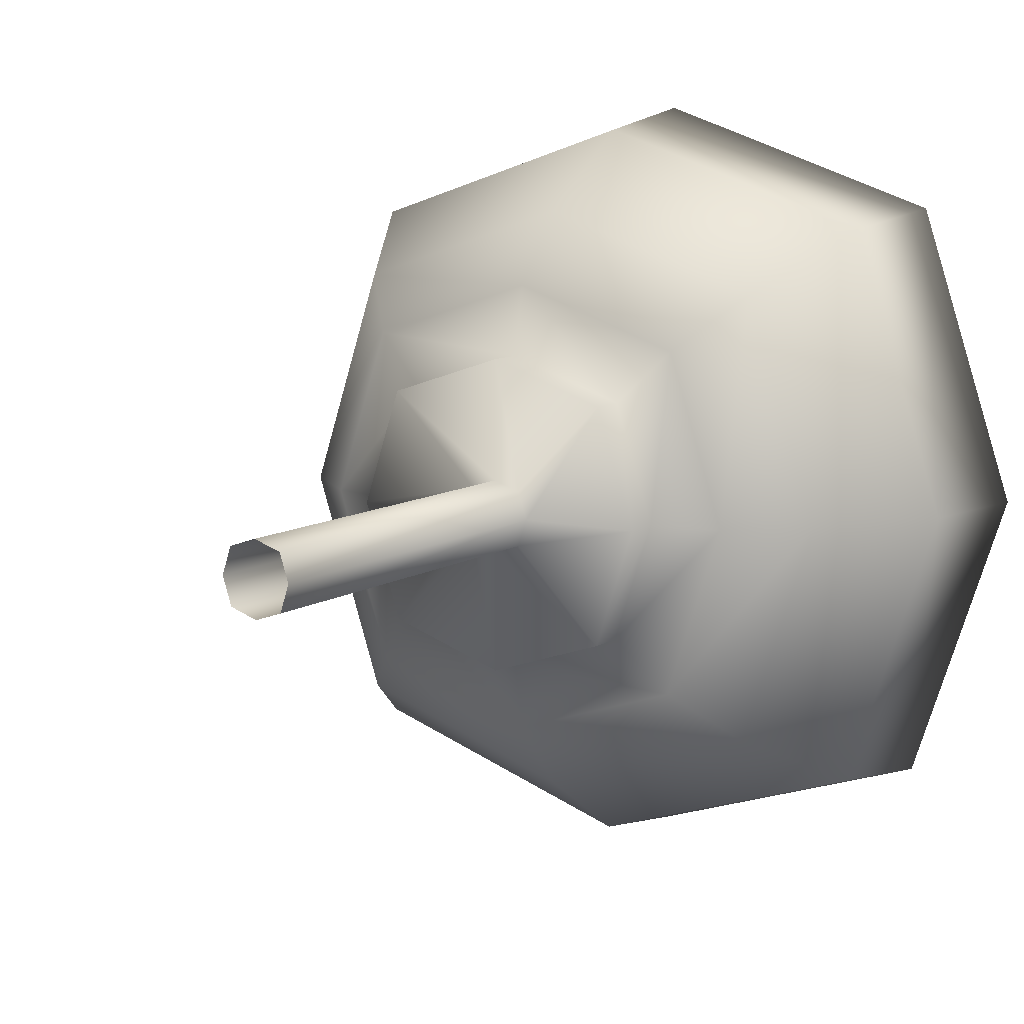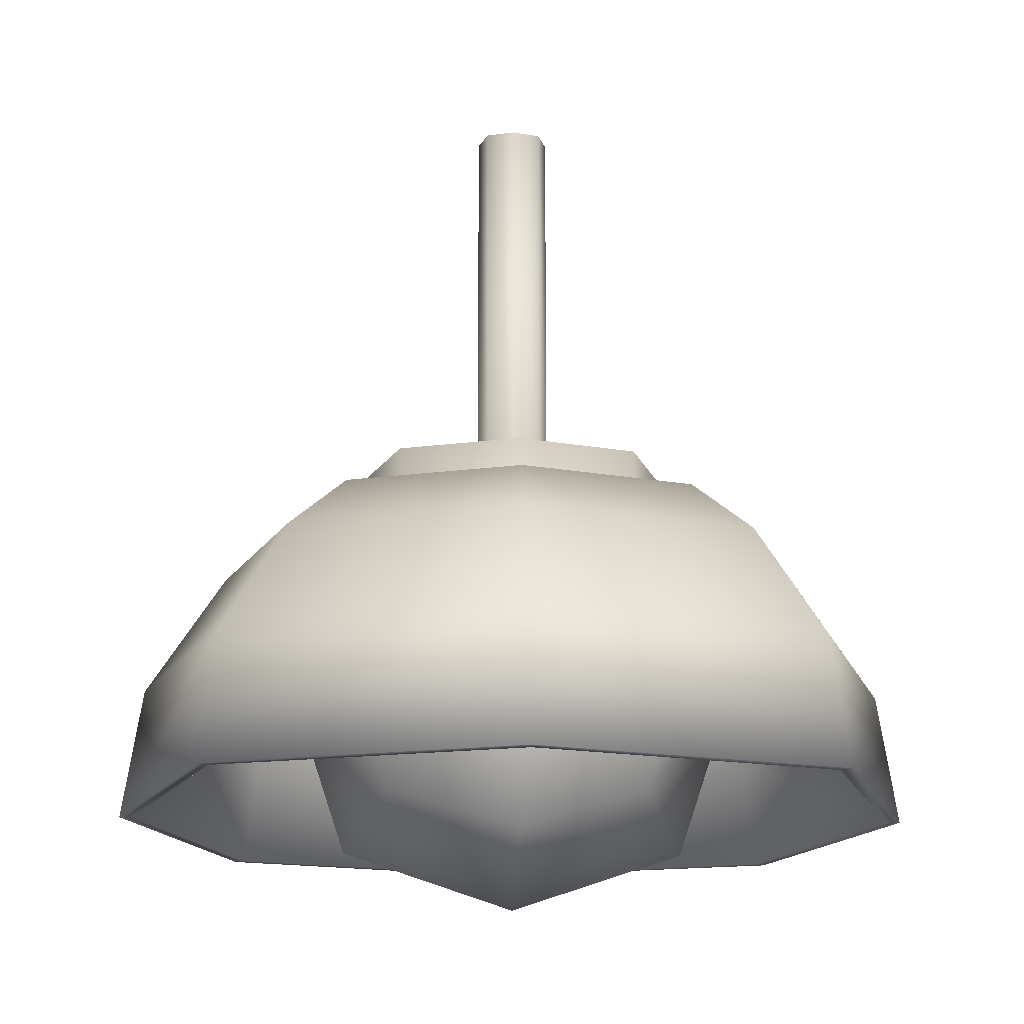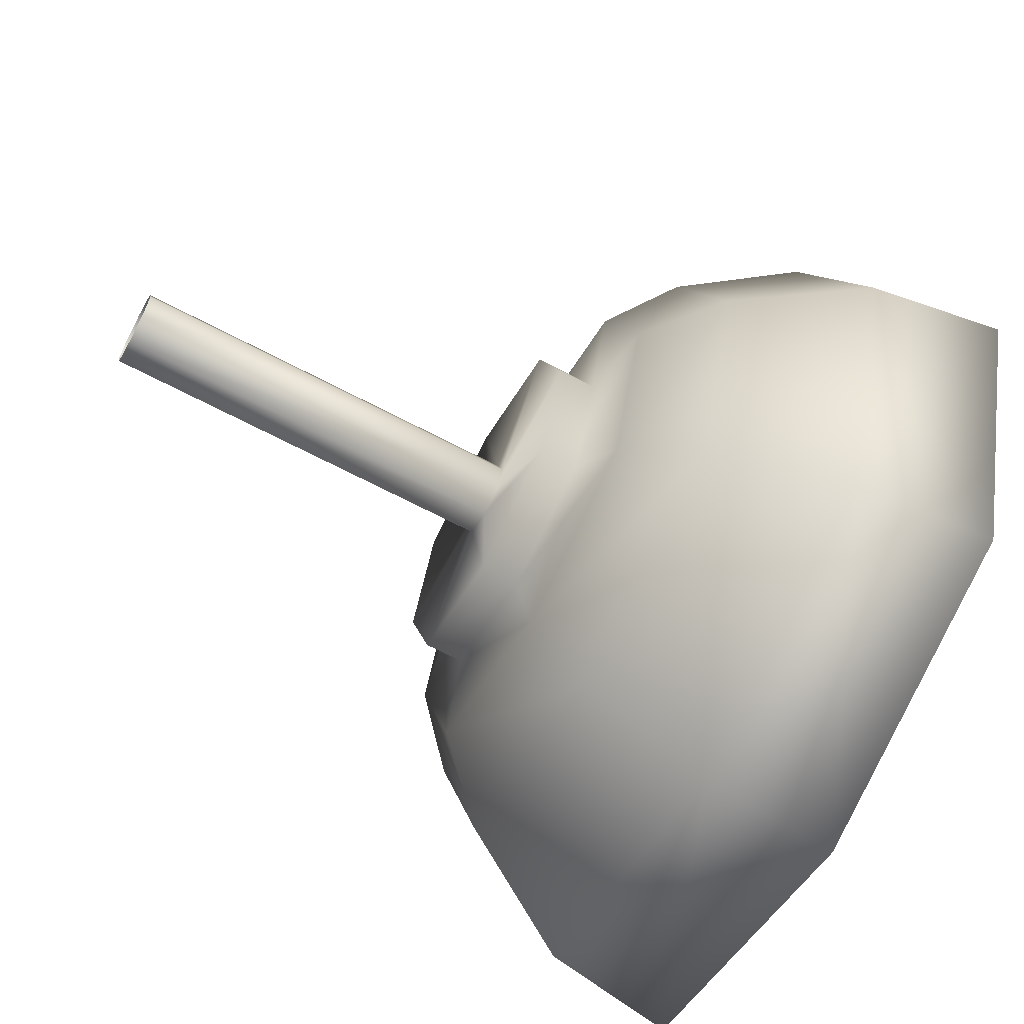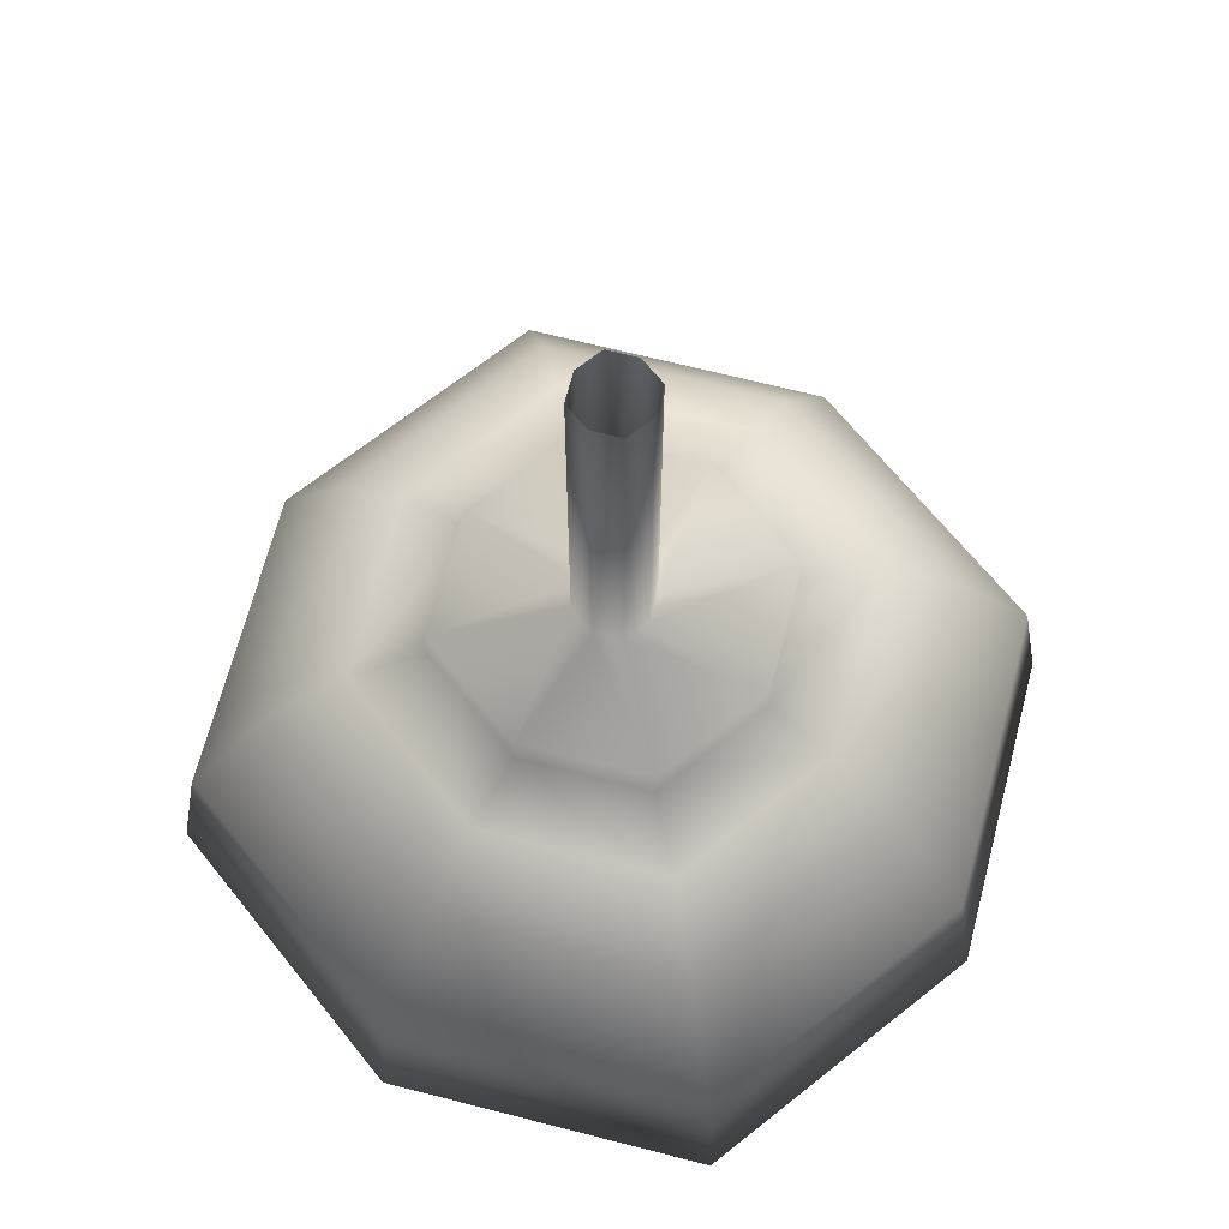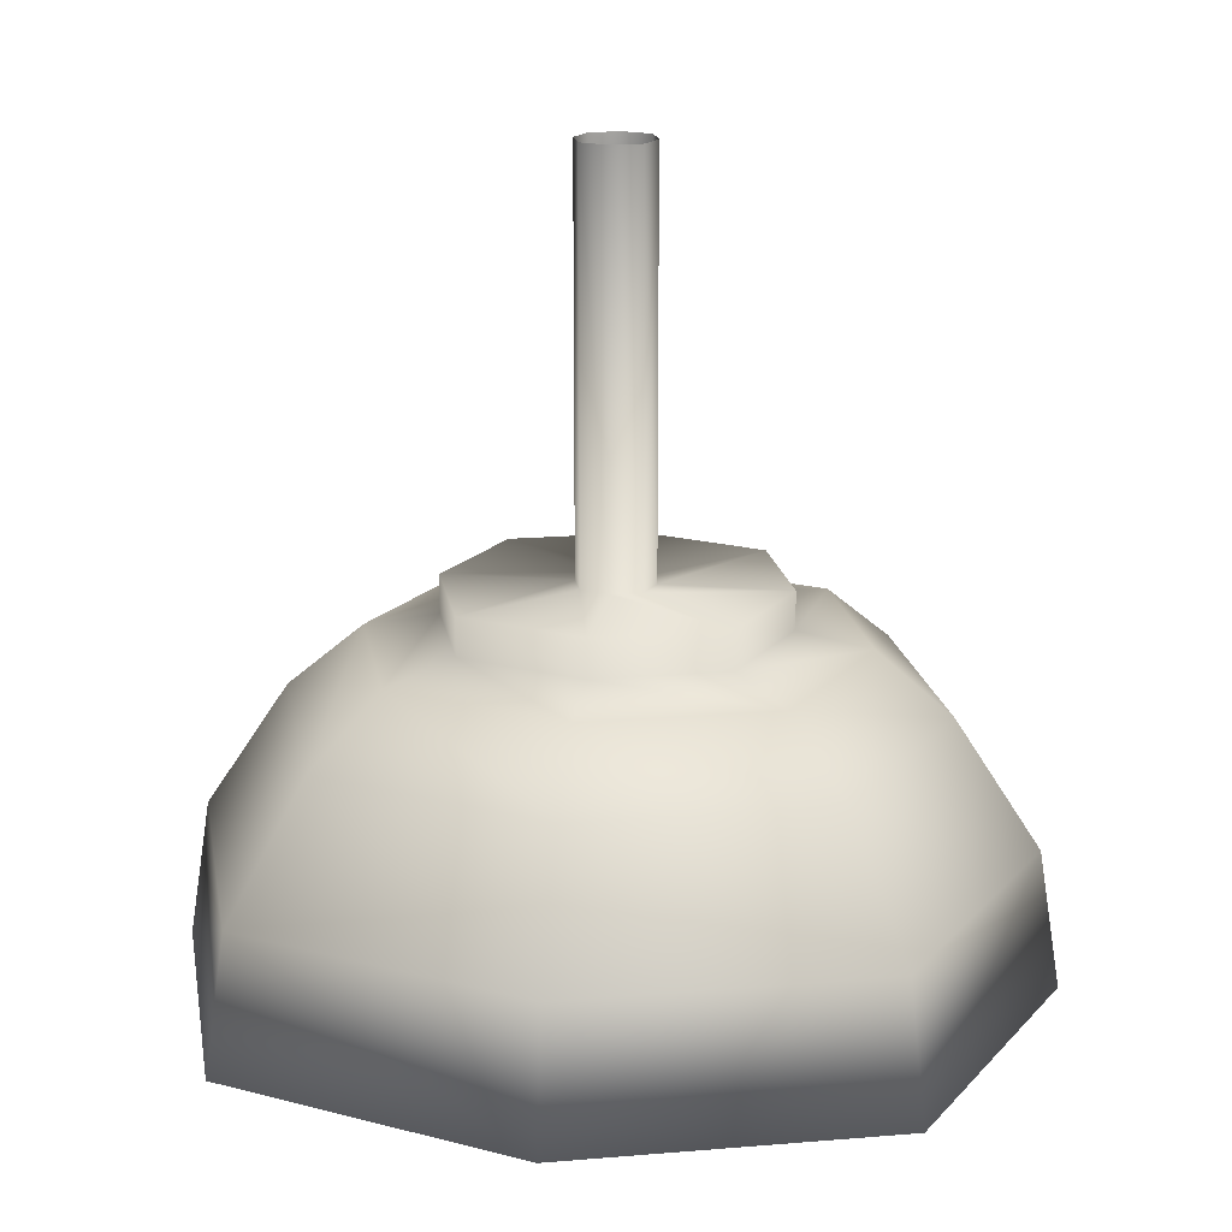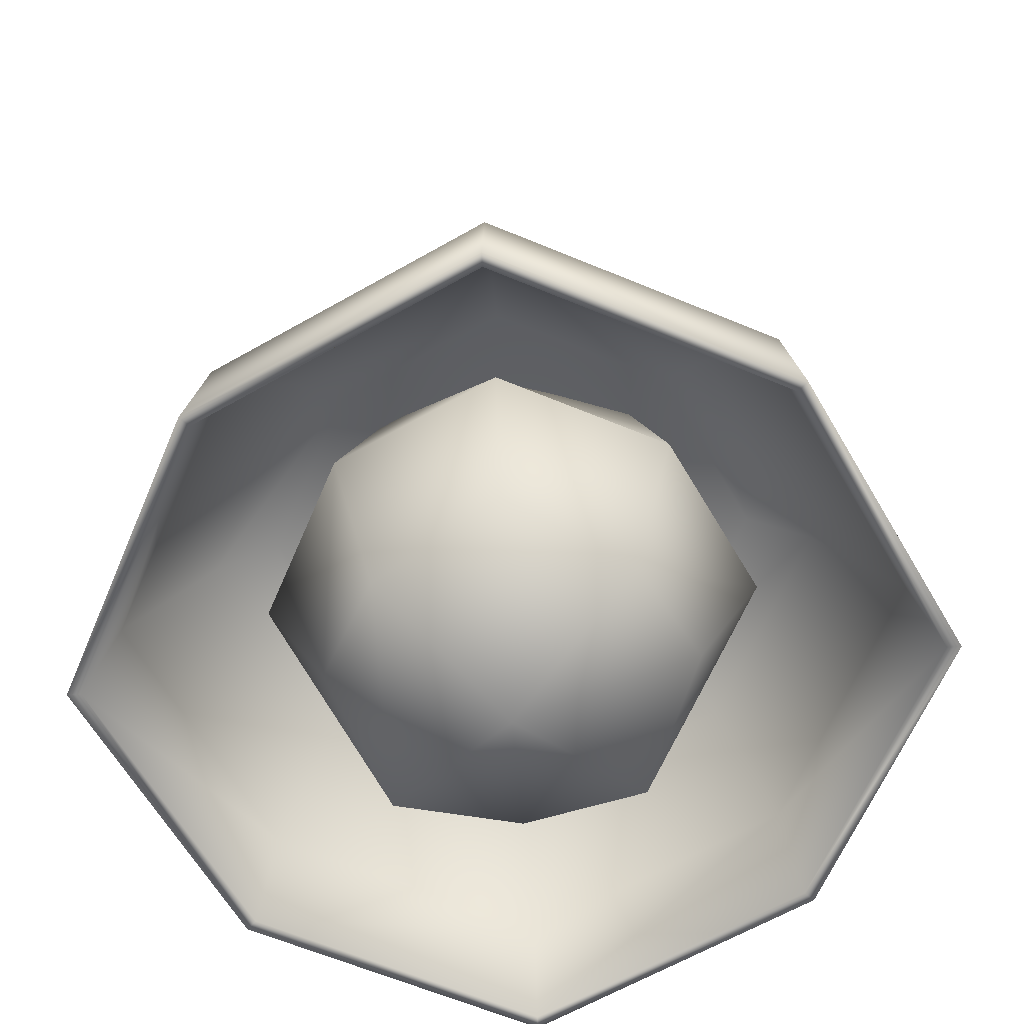
<metadata>
{"format":"obj","ext":"obj","renderer":"f3d","projection":"perspective","resolution":1024,"background":"white","views":[{"elev":9.7,"azim":32.6,"up":"+Y"},{"elev":-16.3,"azim":-2.5,"up":"+Z"},{"elev":-65.5,"azim":61.8,"up":"+Y"},{"elev":66.6,"azim":122.9,"up":"+Z"},{"elev":17.7,"azim":-81.0,"up":"+Z"},{"elev":-62.8,"azim":138.6,"up":"+Z"}]}
</metadata>
<code>
o Cube2_sep4
v -0.7905 0.7905 -0.1815
v -0.7905 -0.7905 -0.1815
v -0.75 0.75 0.1617
v -0.75 -0.75 0.1617
v 0.7905 0.7905 -0.1815
v 0.7905 -0.7905 -0.1815
v 0.75 0.75 0.1617
v 0.75 -0.75 0.1617
v -1.054 -1.111e-17 -0.1815
v 0 1.054 -0.1815
v 0 -1.054 -0.1815
v 1.054 -1.111e-17 -0.1815
v -1 9.899e-18 0.1617
v 0 1 0.1617
v 0 -1 0.1617
v 1 9.899e-18 0.1617
v 2.868e-18 0.7908 0.4766
v -0.5931 0.5931 0.4766
v -0.7908 2.831e-17 0.4766
v -0.5931 -0.5931 0.4766
v 2.868e-18 -0.7908 0.4766
v 0.5931 -0.5931 0.4766
v 0.7908 2.831e-17 0.4766
v 0.5931 0.5931 0.4766
v -6.959e-20 0.6026 0.6341
v -0.452 0.452 0.6341
v -0.6026 4.084e-17 0.6341
v -0.452 -0.452 0.6341
v -6.959e-20 -0.6026 0.6341
v 0.452 -0.452 0.6341
v 0.6026 4.084e-17 0.6341
v 0.452 0.452 0.6341
v -0.7647 0.7647 -0.1815
v -0.7647 -0.7647 -0.1815
v -0.723 0.723 0.13
v -0.723 -0.723 0.13
v 0.7647 0.7647 -0.1815
v 0.7647 -0.7647 -0.1815
v 0.723 0.723 0.13
v 0.723 -0.723 0.13
v -1.019 -1.111e-17 -0.1815
v -6.661e-19 1.019 -0.1815
v -6.661e-19 -1.019 -0.1815
v 1.019 -1.111e-17 -0.1815
v -0.964 7.962e-18 0.13
v -6.661e-19 0.964 0.13
v -6.661e-19 -0.964 0.13
v 0.964 7.962e-18 0.13
v 2.101e-18 0.7605 0.4365
v -0.5704 0.5704 0.4365
v -0.7605 2.588e-17 0.4365
v -0.5704 -0.5704 0.4365
v 2.101e-18 -0.7605 0.4365
v 0.5704 -0.5704 0.4365
v 0.7605 2.588e-17 0.4365
v 0.5704 0.5704 0.4365
v -7.333e-19 0.6083 0.5638
v -0.4562 0.4562 0.5638
v -0.6083 3.647e-17 0.5638
v -0.4562 -0.4562 0.5638
v -7.333e-19 -0.6083 0.5638
v 0.4562 -0.4562 0.5638
v 0.6083 3.647e-17 0.5638
v 0.4562 0.4562 0.5638
v -6.959e-20 0.4182 0.67
v -0.3137 0.3137 0.67
v -0.4182 4.114e-17 0.67
v -0.3137 -0.3137 0.67
v -6.959e-20 -0.4182 0.67
v 0.3137 -0.3137 0.67
v 0.4182 4.114e-17 0.67
v 0.3137 0.3137 0.67
v -6.959e-20 0.4182 0.7663
v -0.3137 0.3137 0.7663
v -0.4182 4.703e-17 0.7663
v -0.3137 -0.3137 0.7663
v -6.959e-20 -0.4182 0.7663
v 0.3137 -0.3137 0.7663
v 0.4182 4.703e-17 0.7663
v 0.3137 0.3137 0.7663
v -6.326e-20 0.09668 0.7663
v -0.07251 0.07251 0.7663
v -0.09668 4.702e-17 0.7663
v -0.07251 -0.07251 0.7663
v -6.326e-20 -0.09668 0.7663
v 0.07251 -0.07251 0.7663
v 0.09668 4.702e-17 0.7663
v 0.07251 0.07251 0.7663
v -6.326e-20 0.09668 1.794
v -0.07251 0.07251 1.794
v -0.09668 1.1e-16 1.794
v -0.07251 -0.07251 1.794
v -6.326e-20 -0.09668 1.794
v 0.07251 -0.07251 1.794
v 0.09668 1.1e-16 1.794
v 0.07251 0.07251 1.794
g Cube2_sep4_Cube2_auv
f 1 33 41 9
f 2 11 15 4
f 2 34 43 11
f 3 14 10 1
f 3 18 17 14
f 4 13 9 2
f 4 20 19 13
f 5 7 16 12
f 5 10 14 7
f 5 37 42 10
f 6 12 16 8
f 6 38 44 12
f 7 24 23 16
f 8 15 11 6
f 8 22 21 15
f 9 13 3 1
f 9 41 34 2
f 10 42 33 1
f 11 43 38 6
f 12 44 37 5
f 13 19 18 3
f 14 17 24 7
f 15 21 20 4
f 16 23 22 8
f 17 25 32 24
f 18 26 25 17
f 19 27 26 18
f 20 28 27 19
f 21 29 28 20
f 22 30 29 21
f 23 31 30 22
f 24 32 31 23
f 25 65 72 32
f 26 66 65 25
f 27 67 66 26
f 28 68 67 27
f 29 69 68 28
f 30 70 69 29
f 31 71 70 30
f 32 72 71 31
f 33 35 45 41
f 33 42 46 35
f 34 41 45 36
f 35 50 51 45
f 36 47 43 34
f 36 52 53 47
f 38 43 47 40
f 39 46 42 37
f 39 56 49 46
f 40 48 44 38
f 40 54 55 48
f 44 48 39 37
f 45 51 52 36
f 46 49 50 35
f 47 53 54 40
f 48 55 56 39
f 49 57 58 50
f 50 58 59 51
f 51 59 60 52
f 52 60 61 53
f 53 61 62 54
f 54 62 63 55
f 55 63 64 56
f 56 64 57 49
f 57 64 63 62 61 60 59 58
f 65 73 80 72
f 66 74 73 65
f 67 75 74 66
f 68 76 75 67
f 69 77 76 68
f 70 78 77 69
f 71 79 78 70
f 72 80 79 71
f 73 81 88 80
f 74 82 81 73
f 75 83 82 74
f 76 84 83 75
f 77 85 84 76
f 78 86 85 77
f 79 87 86 78
f 80 88 87 79
f 81 89 96 88
f 82 90 89 81
f 83 91 90 82
f 84 92 91 83
f 85 93 92 84
f 86 94 93 85
f 87 95 94 86
f 88 96 95 87
o Cube2
v -0.3356 0.3356 -0.1573
v -0.3356 -0.3356 -0.1573
v -0.3356 0.3356 0.5138
v -0.3356 -0.3356 0.5138
v 0.3356 0.3356 -0.1573
v 0.3356 -0.3356 -0.1573
v 0.3356 0.3356 0.5138
v 0.3356 -0.3356 0.5138
v -0.453 -1.682e-17 -0.2747
v -0.453 0.453 0.1783
v 0 0.453 -0.2747
v -0.453 -0.453 0.1783
v 0 -0.453 -0.2747
v -0.453 3.865e-17 0.6313
v 0 0.453 0.6313
v 0 -0.453 0.6313
v 0.453 -1.682e-17 -0.2747
v 0.453 0.453 0.1783
v 0.453 -0.453 0.1783
v 0.453 3.865e-17 0.6313
v 0 4.79e-17 0.7823
v 0 -2.607e-17 -0.4257
v 0 -0.604 0.1783
v 0 0.604 0.1783
v 0.604 1.092e-17 0.1783
v -0.604 1.092e-17 0.1783
g Cube2_Cube2_auv
f 97 107 118 105
f 98 105 118 109
f 98 109 119 108
f 99 106 122 110
f 100 108 119 112
f 100 110 122 108
f 101 107 120 114
f 101 114 121 113
f 102 113 121 115
f 103 111 117 116
f 103 114 120 111
f 104 116 117 112
f 105 122 106 97
f 106 120 107 97
f 108 122 105 98
f 109 118 113 102
f 110 117 111 99
f 111 120 106 99
f 112 117 110 100
f 112 119 115 104
f 113 118 107 101
f 115 119 109 102
f 115 121 116 104
f 116 121 114 103

</code>
